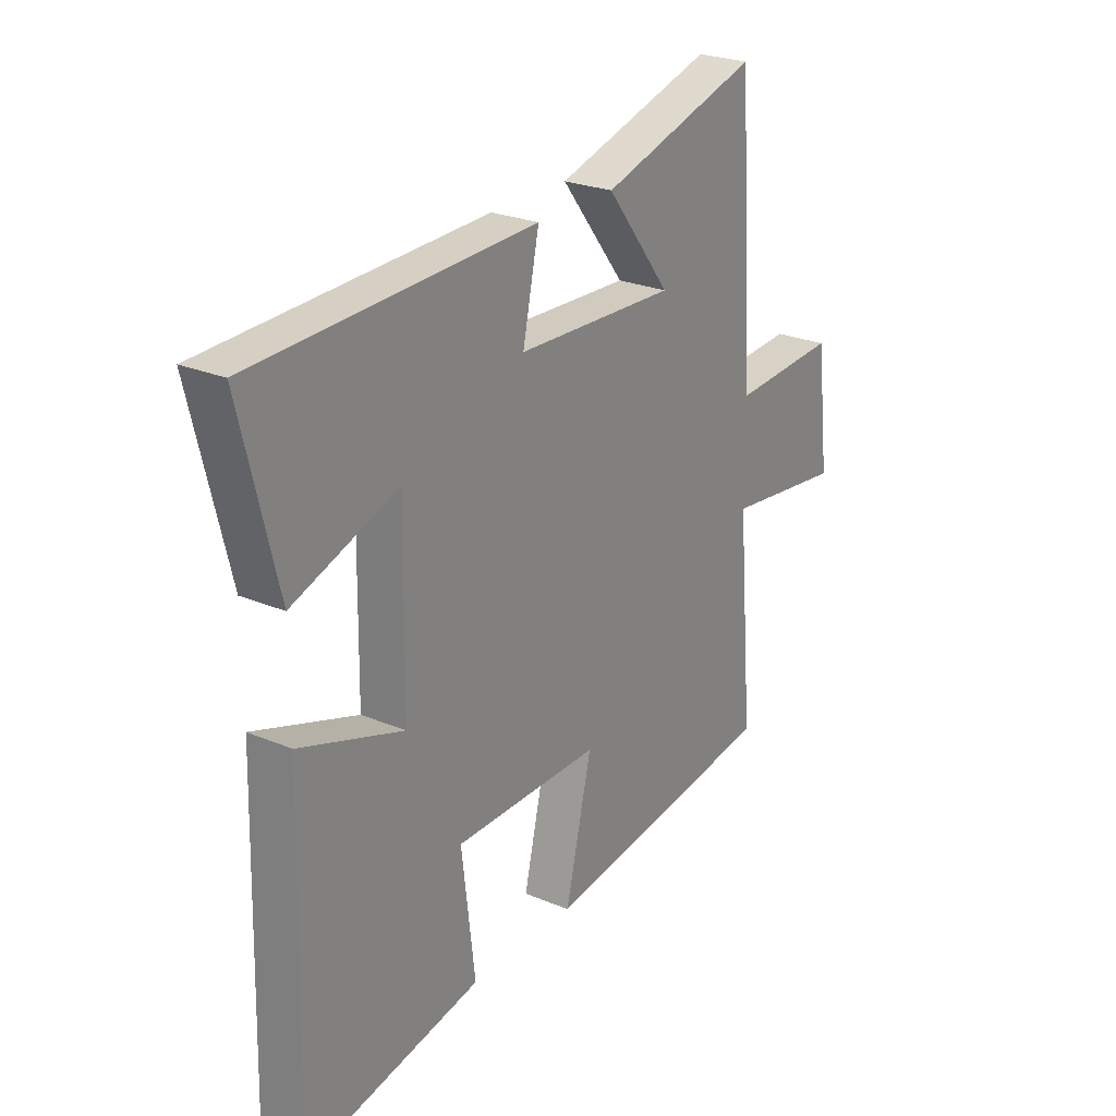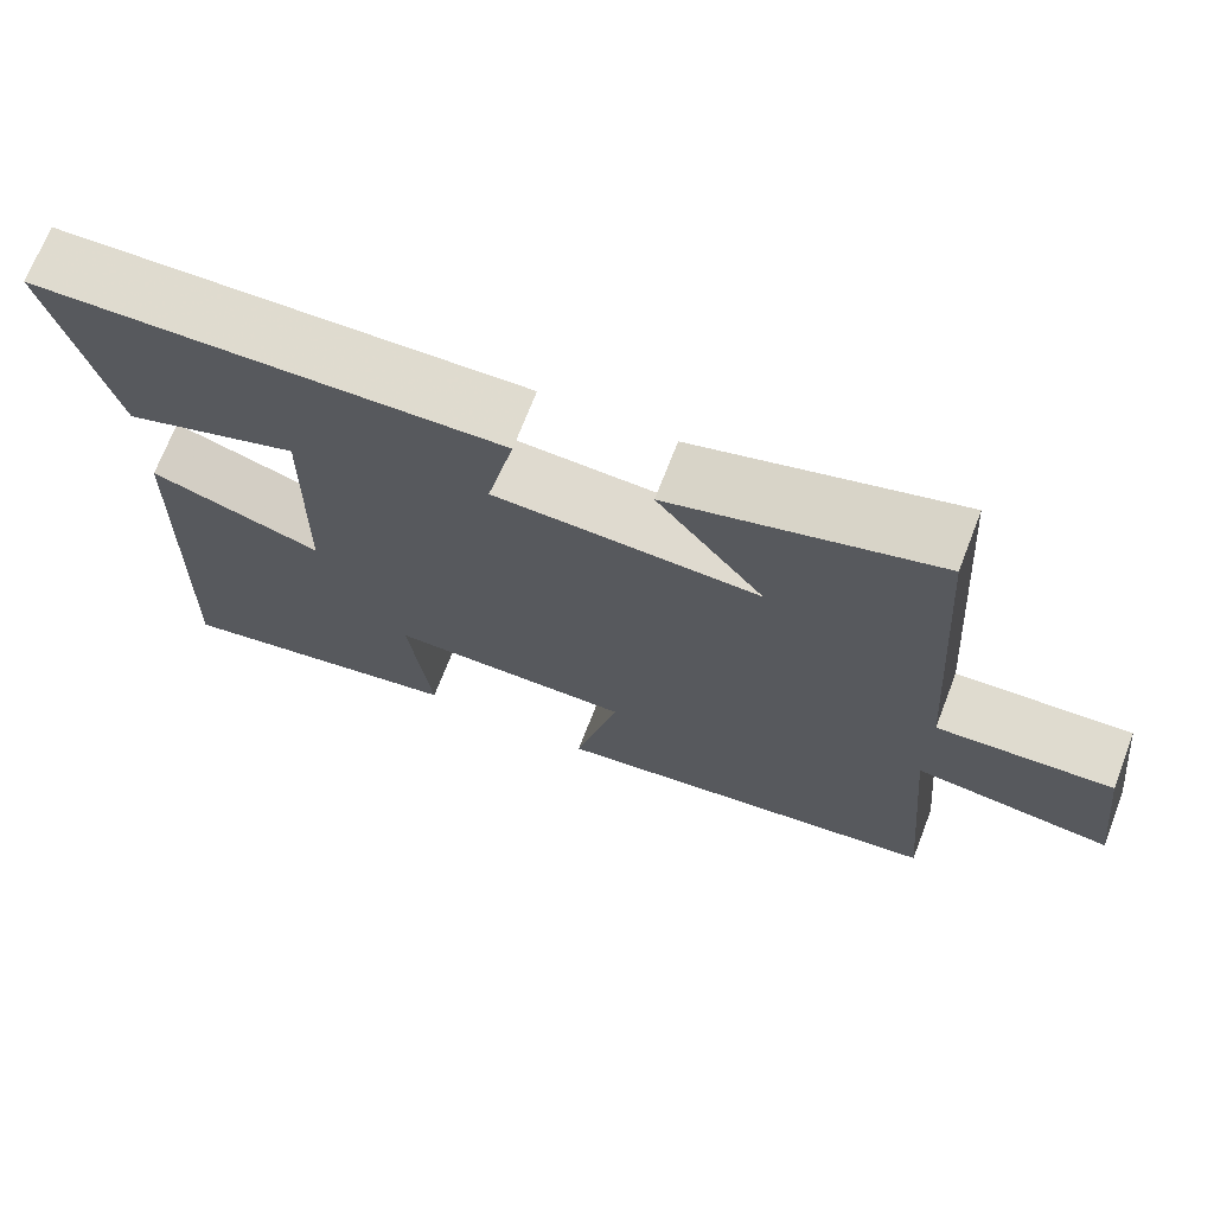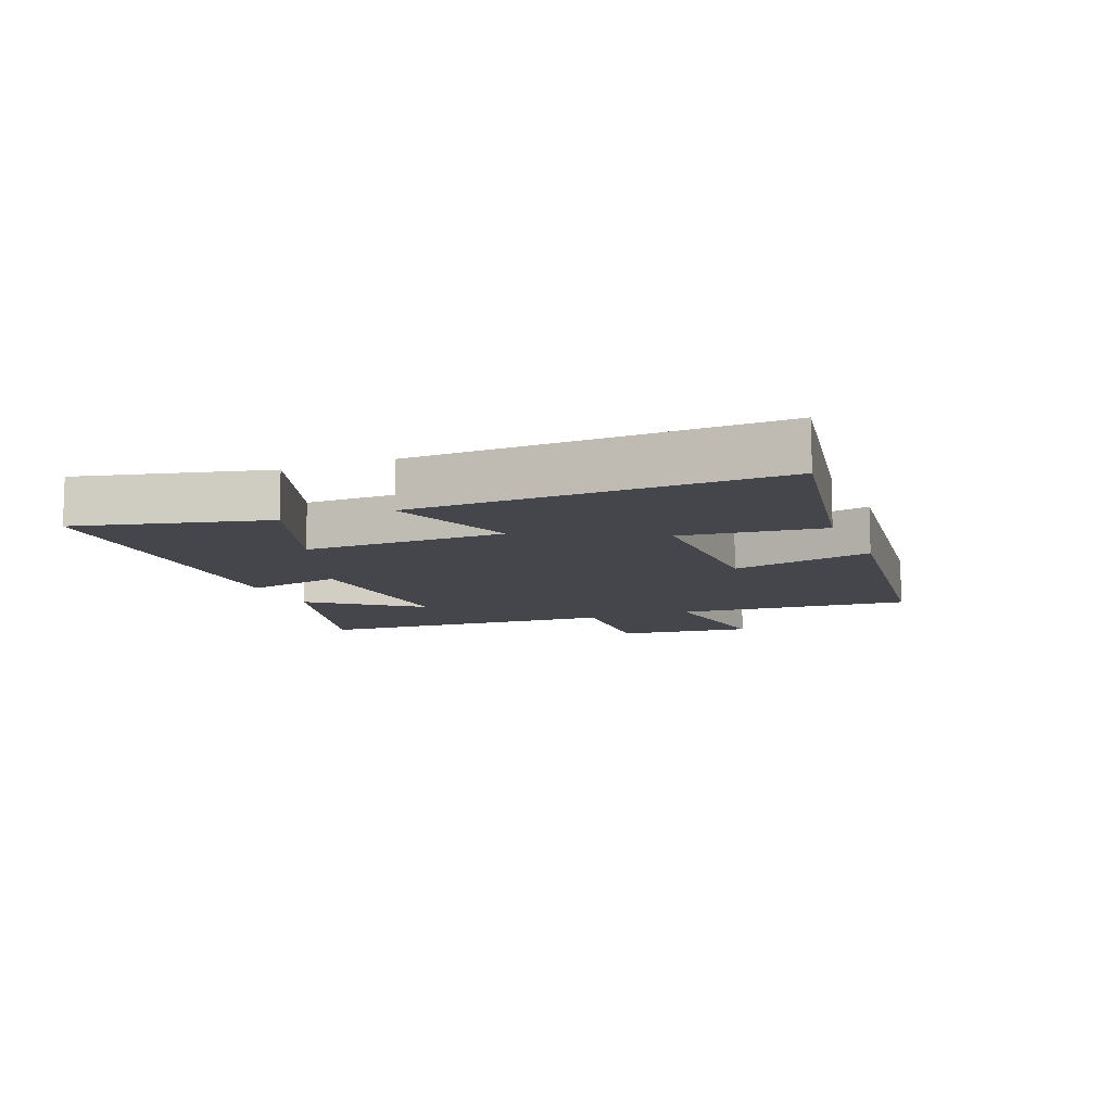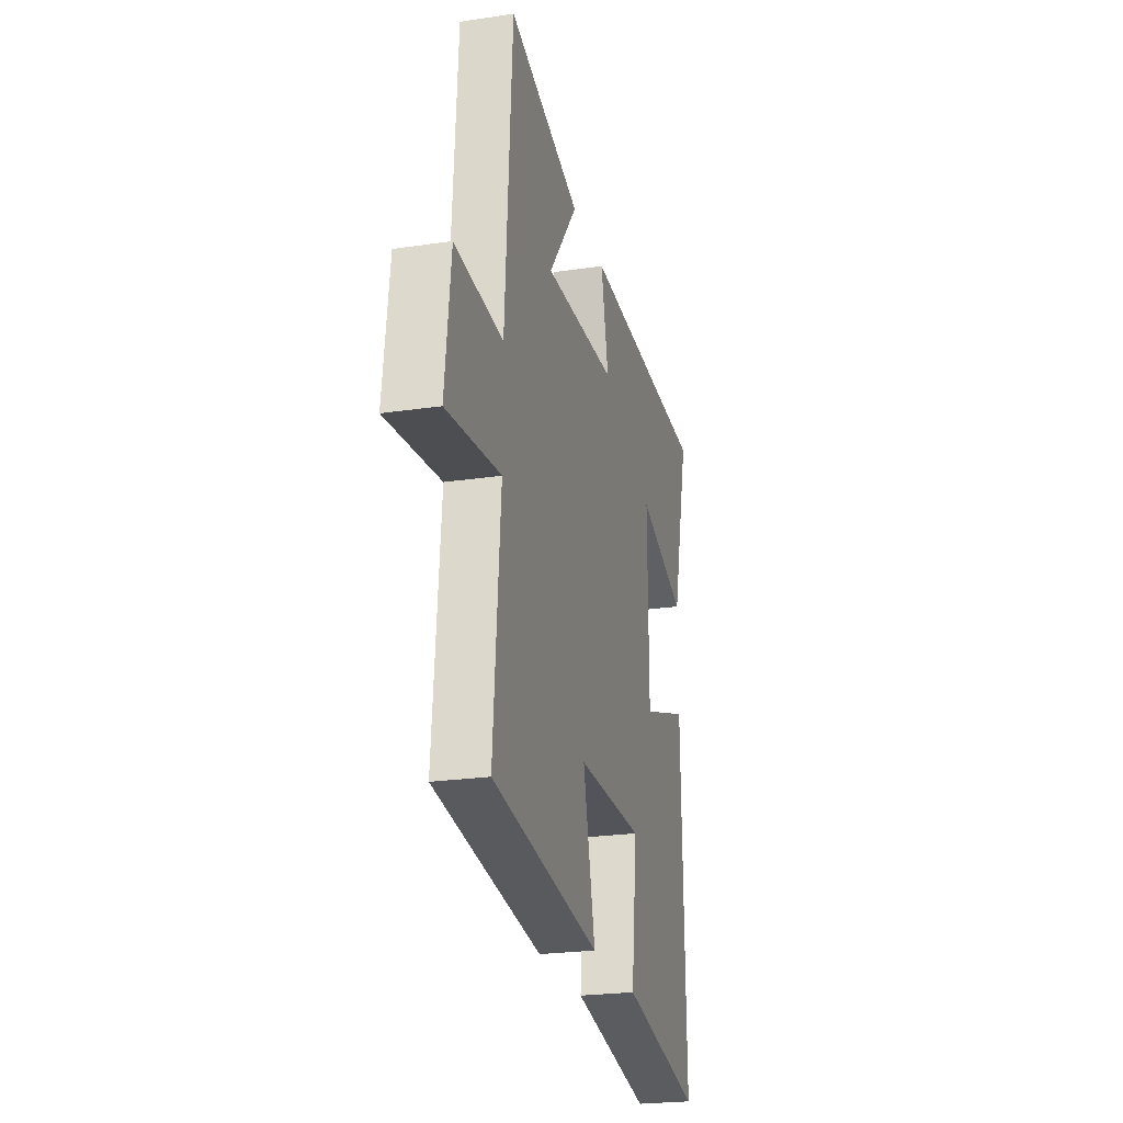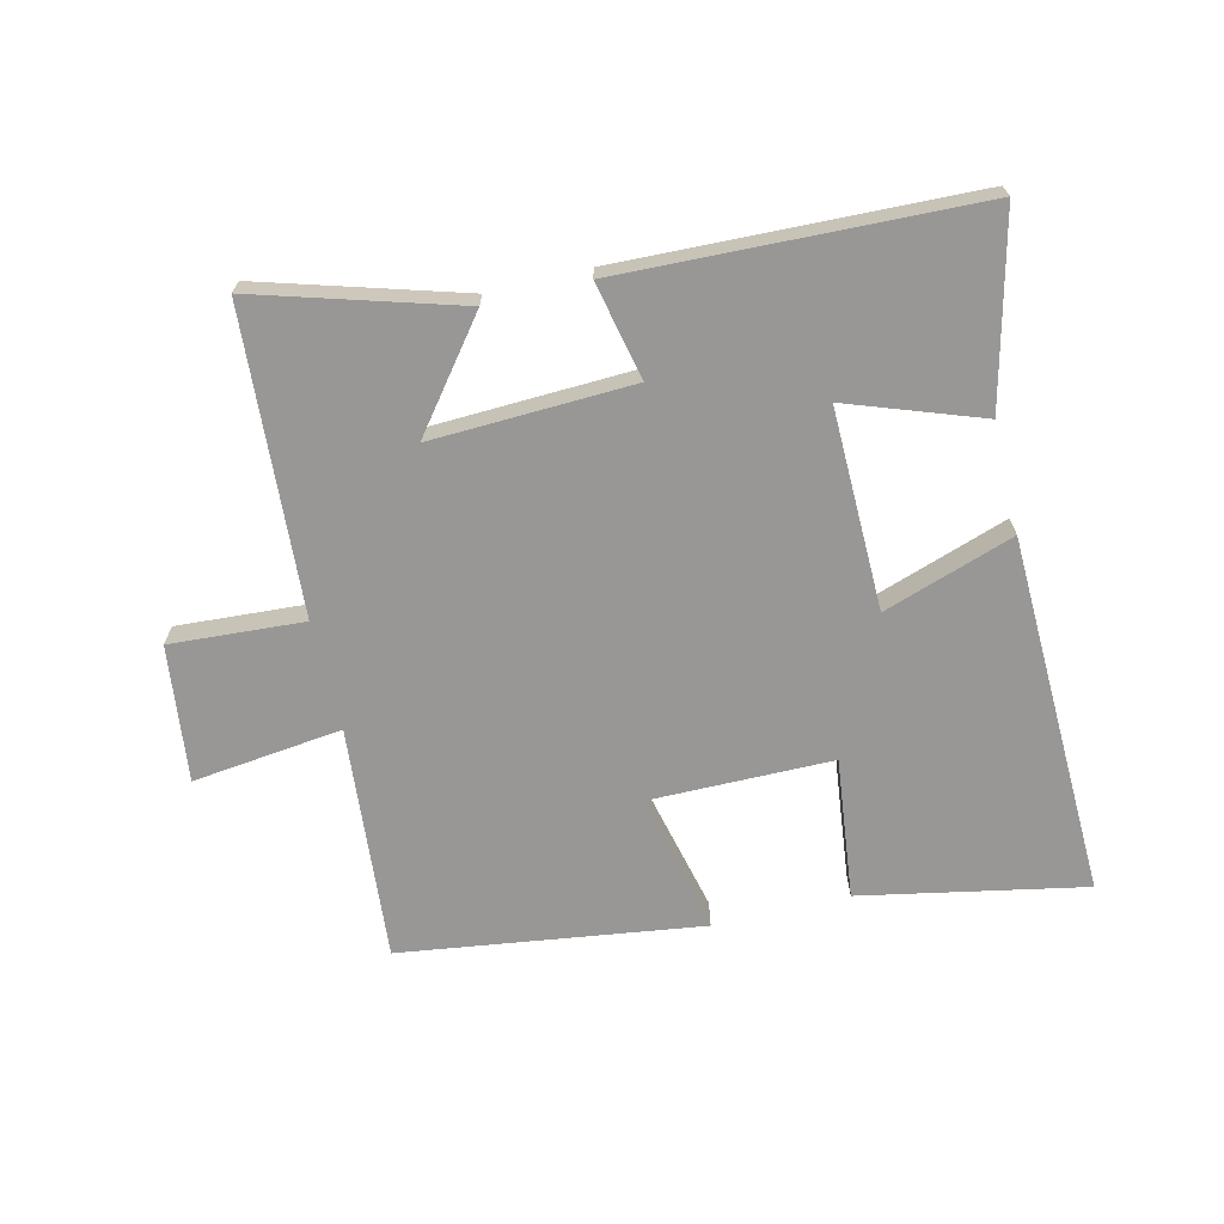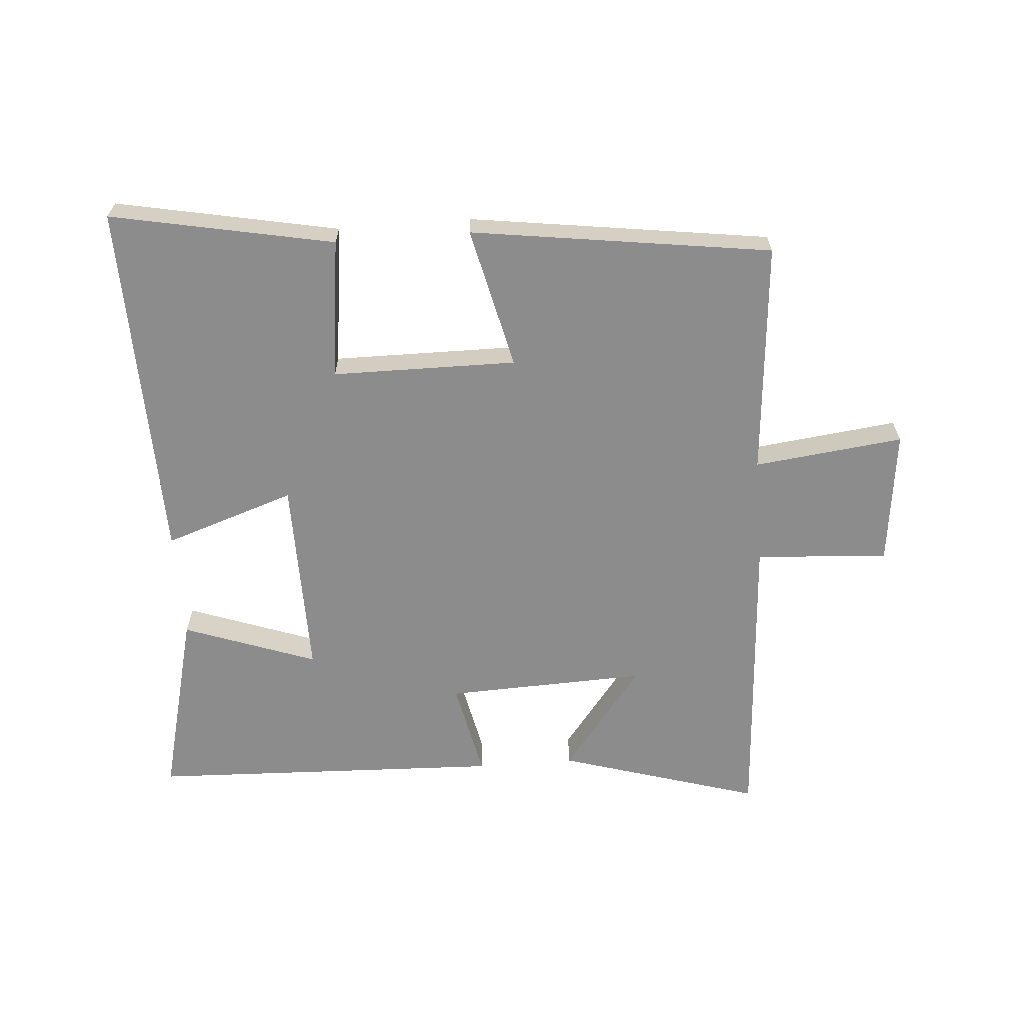
<metadata>
{"format":"obj","ext":"obj","renderer":"f3d","projection":"perspective","resolution":1024,"background":"white","views":[{"elev":24.9,"azim":124.5,"up":"+Z"},{"elev":70.3,"azim":-158.9,"up":"+Z"},{"elev":-10.1,"azim":112.3,"up":"+Y"},{"elev":-23.5,"azim":-75.9,"up":"+Z"},{"elev":-68.2,"azim":13.6,"up":"+Y"},{"elev":-64.3,"azim":-175.6,"up":"+Y"}]}
</metadata>
<code>
v -0.532 0.07 -0.433
v -0.5 0.07 -0.06
v -0.738 0.07 -0.088
v -0.712 0.07 0.128
v -0.5 0.07 0.114
v -0.468 0.07 0.596
v -0.148 0.07 0.5
v -0.277 0.07 0.333
v 0.043 0.07 0.345
v 0.01 0.07 0.5
v 0.574 0.07 0.479
v 0.5 0.07 0.18
v 0.288 0.07 0.256
v 0.292 0.07 -0.064
v 0.5 0.07 0.006
v 0.515 0.07 -0.57
v 0.16 0.07 -0.5
v 0.187 0.07 -0.276
v -0.107 0.07 -0.274
v -0.054 0.07 -0.5
v -0.532 0 -0.433
v -0.5 0 -0.06
v -0.738 0 -0.088
v -0.712 0 0.128
v -0.5 0 0.114
v -0.468 0 0.596
v -0.148 0 0.5
v -0.277 0 0.333
v 0.043 0 0.345
v 0.01 0 0.5
v 0.574 0 0.479
v 0.5 0 0.18
v 0.288 0 0.256
v 0.292 0 -0.064
v 0.5 0 0.006
v 0.515 0 -0.57
v 0.16 0 -0.5
v 0.187 0 -0.276
v -0.107 0 -0.274
v -0.054 0 -0.5
f 19 20 1 2
f 18 19 2
f 15 16 17 18
f 14 15 18
f 13 14 18 2
f 10 11 12 13
f 9 10 13
f 8 9 13 2
f 5 6 7 8
f 5 8 2
f 2 3 4 5
f 22 21 40 39
f 22 39 38
f 38 37 36 35
f 38 35 34
f 22 38 34 33
f 33 32 31 30
f 33 30 29
f 22 33 29 28
f 28 27 26 25
f 22 28 25
f 25 24 23 22
f 1 21 22 2
f 2 22 23 3
f 3 23 24 4
f 4 24 25 5
f 5 25 26 6
f 6 26 27 7
f 7 27 28 8
f 8 28 29 9
f 9 29 30 10
f 10 30 31 11
f 11 31 32 12
f 12 32 33 13
f 13 33 34 14
f 14 34 35 15
f 15 35 36 16
f 16 36 37 17
f 17 37 38 18
f 18 38 39 19
f 19 39 40 20
f 20 40 21 1

</code>
